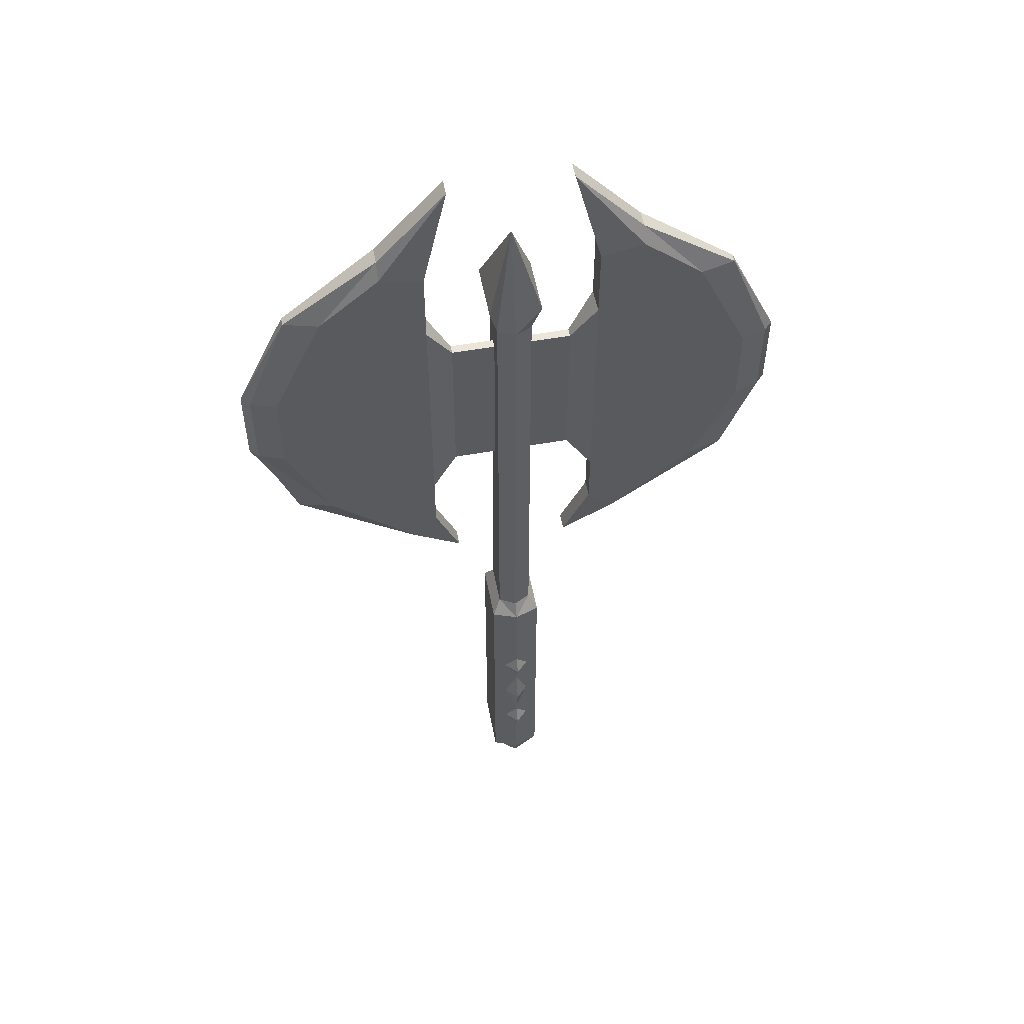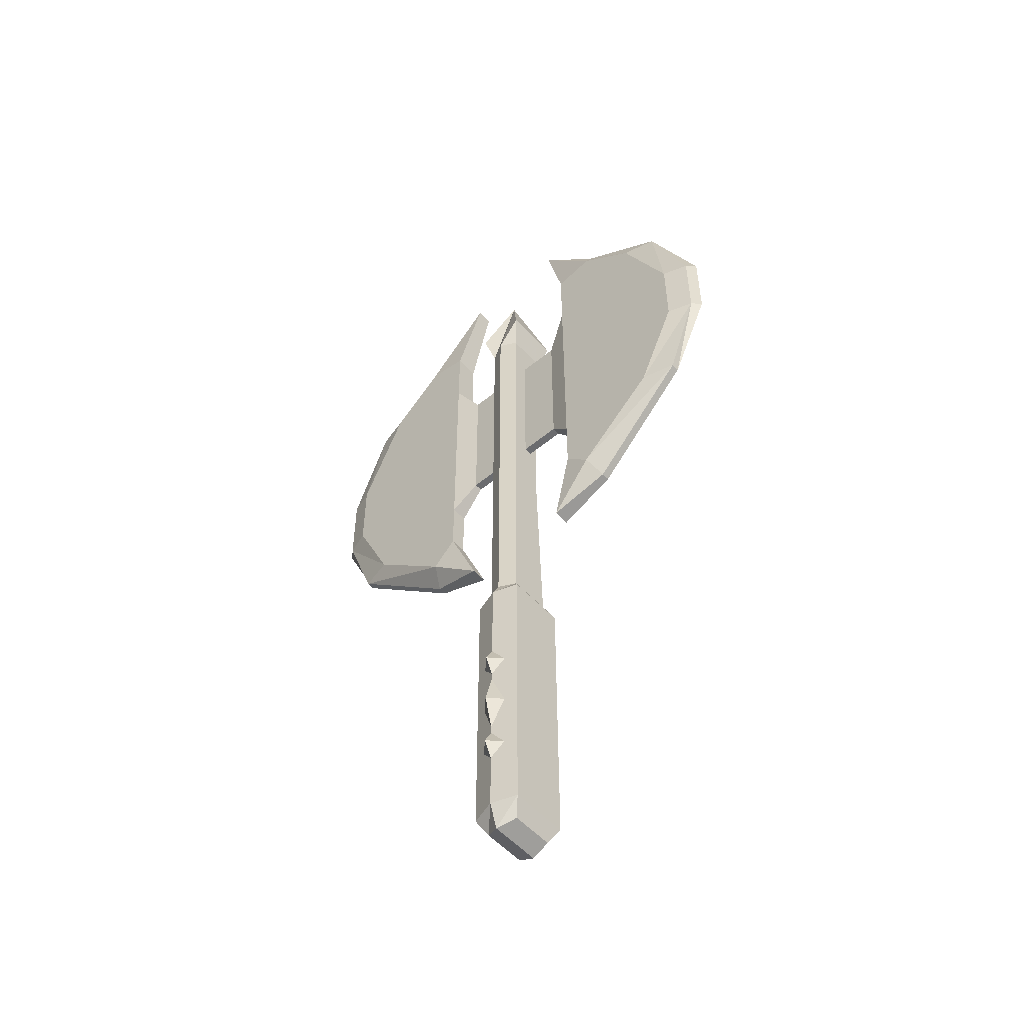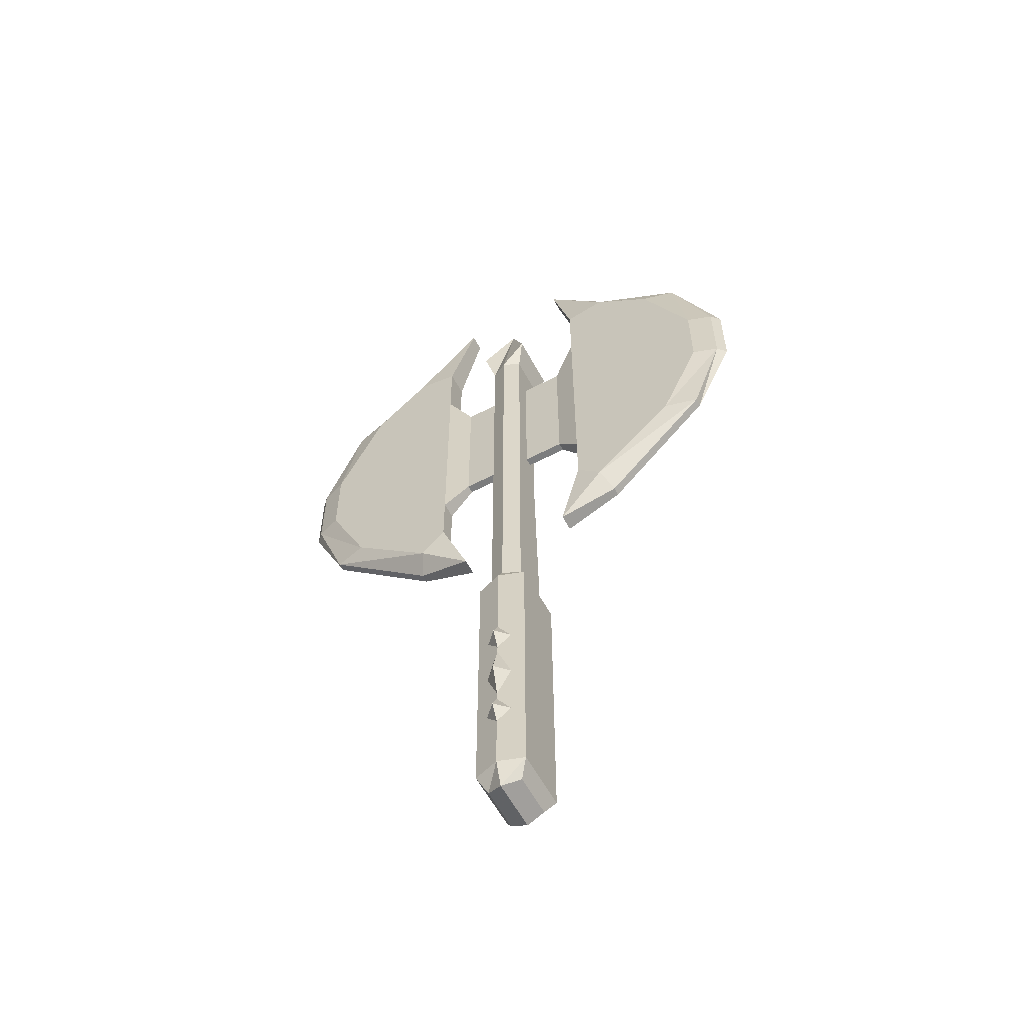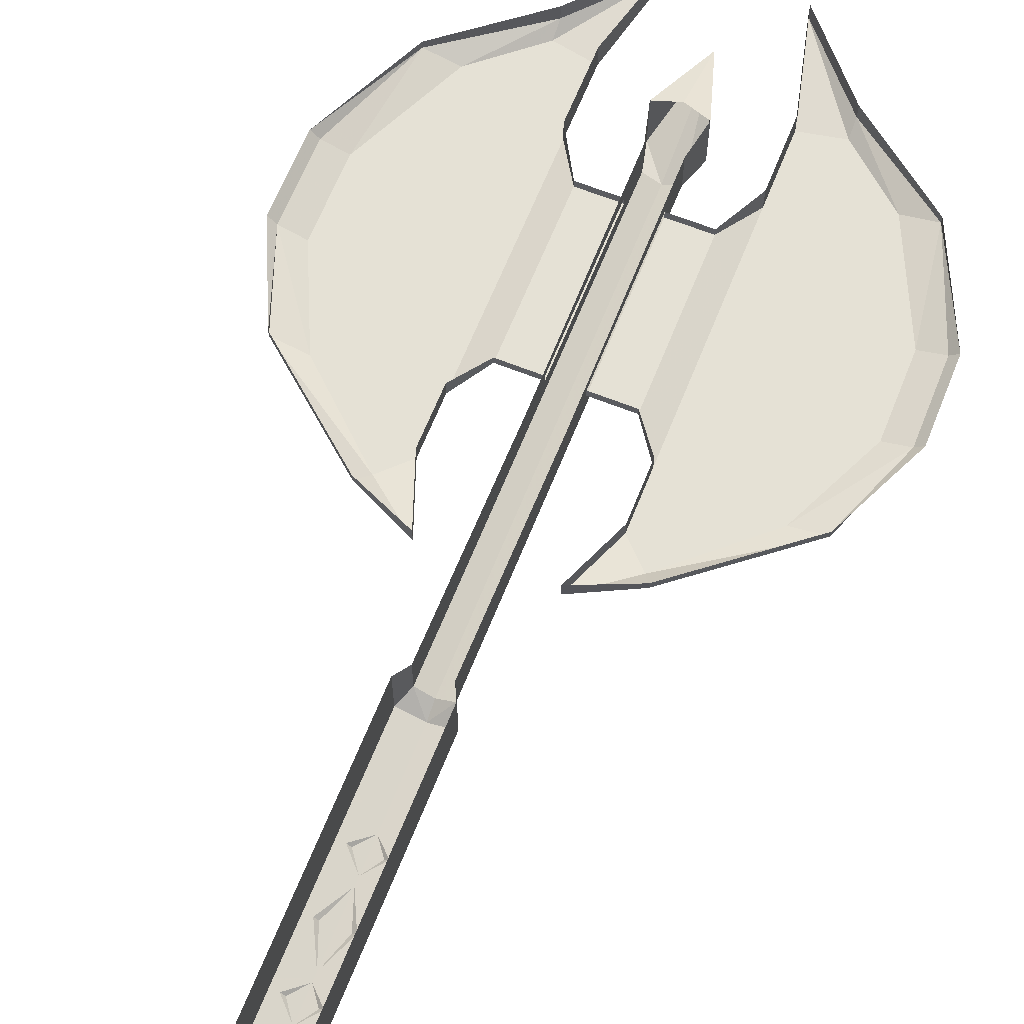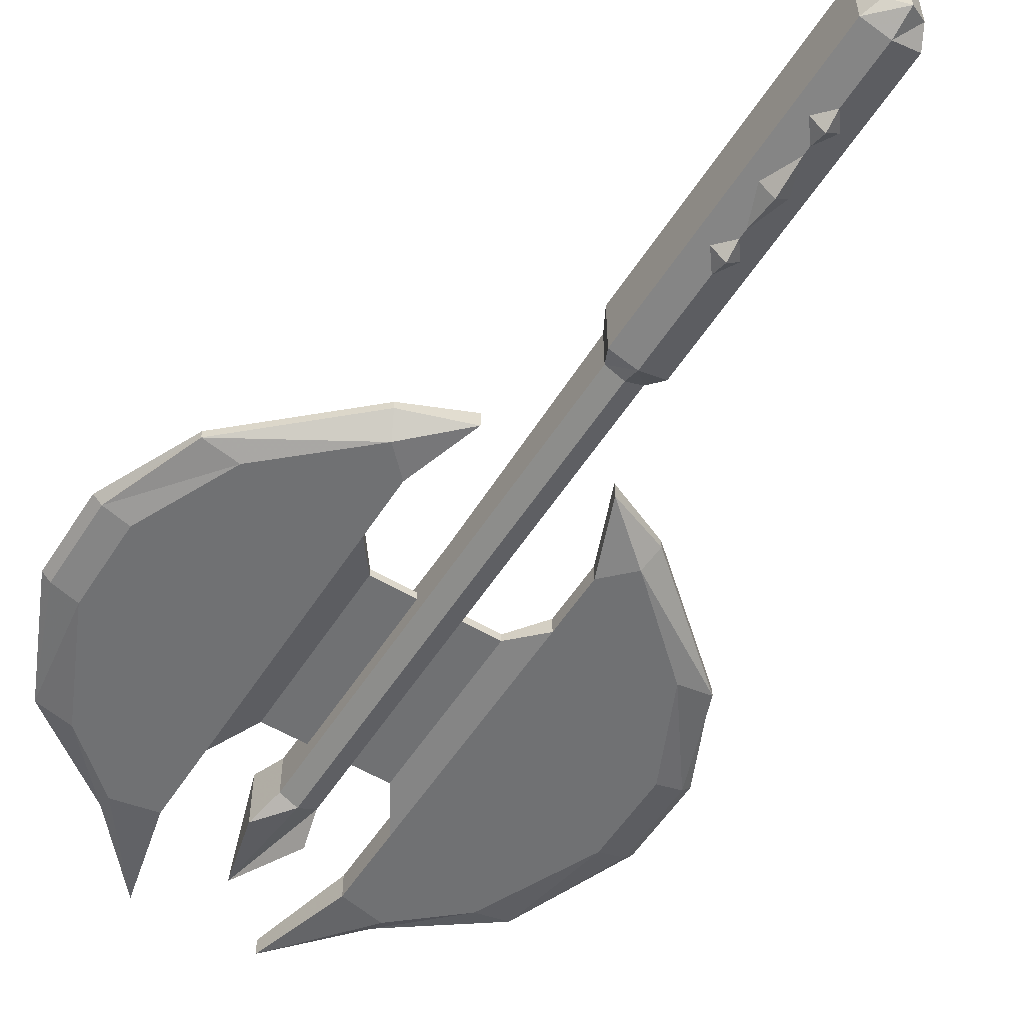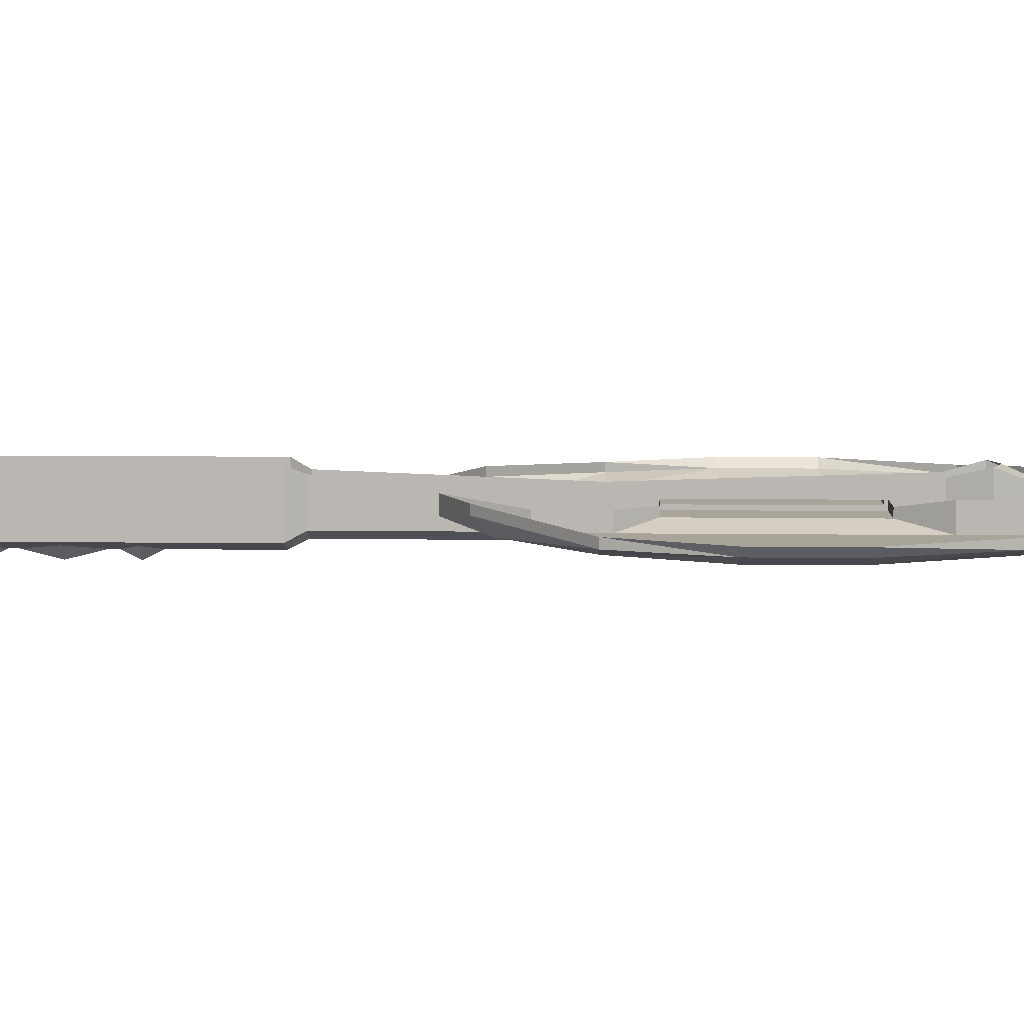
<metadata>
{"format":"obj","ext":"obj","renderer":"f3d","projection":"perspective","resolution":1024,"background":"white","views":[{"elev":54.5,"azim":-10.7,"up":"+Z"},{"elev":-53.7,"azim":41.4,"up":"+Z"},{"elev":-59.0,"azim":28.2,"up":"+Z"},{"elev":65.0,"azim":-158.2,"up":"+Y"},{"elev":-55.2,"azim":147.9,"up":"+Y"},{"elev":7.3,"azim":-87.7,"up":"+Y"}]}
</metadata>
<code>
v 0.007812 -0.0625 -0.1797
v -0.01562 -0.05469 -0.1797
v -0.01562 -0.05469 -0.4609
v 0.007812 -0.0625 -0.4609
v 0.03125 -0.05469 -0.1797
v 0.02344 -0.04688 -0.1641
v 0.007812 -0.05469 -0.1641
v -0.007812 -0.04688 -0.1641
v -0.01562 0 -0.1797
v -0.01562 0 -0.4609
v -0.007812 -0.007812 -0.4766
v -0.007812 -0.04688 -0.4766
v 0.007812 -0.05469 -0.4844
v 0.03125 -0.05469 -0.4609
v 0.03125 0 -0.1797
v 0.02344 -0.007812 -0.1641
v 0.02344 -0.04688 0.03906
v 0.007812 -0.05469 0.03906
v -0.007812 -0.04688 0.03906
v -0.007812 -0.01562 0.03906
v -0.007812 -0.007812 -0.1641
v 0.03125 0 -0.4609
v 0.02344 -0.04688 -0.4766
v 0.02344 -0.007812 -0.4766
v 0.007812 -0.007812 -0.4844
v 0.007812 -0.05469 0.2734
v 0.02344 -0.04688 0.2734
v 0.03125 -0.05469 0.3047
v 0.007812 -0.03125 0.3828
v -0.007812 -0.04688 0.2734
v 0.02344 -0.03125 0.07812
v 0.02344 -0.03125 0.2344
v 0.02344 -0.007812 0.2734
v 0.03125 0 0.3047
v 0.007812 0 0.3125
v -0.01562 0 0.3047
v -0.01562 -0.05469 0.3047
v -0.007812 -0.007812 0.2734
v -0.007812 -0.02344 0.2344
v -0.007812 -0.03125 0.2344
v -0.007812 -0.03125 0.07812
v -0.007812 -0.02344 0.07812
v 0.02344 -0.02344 0.07812
v 0.02344 -0.01562 0.03906
v 0.02344 -0.02344 0.2344
v 0.0625 -0.02344 0.2344
v 0.0625 -0.03125 0.2344
v 0.08594 -0.01562 0.2734
v 0.08594 -0.03906 0.2734
v 0.08594 -0.01562 0.3438
v 0.08594 -0.03906 0.3438
v 0.0625 -0.01562 0.4375
v 0.0625 -0.03125 0.4375
v 0.125 -0.01562 0.3672
v 0.125 -0.03125 0.3672
v 0.2109 -0.02344 0.3047
v 0.2109 -0.03125 0.3047
v 0.2578 -0.02344 0.2031
v 0.25 -0.03125 0.2031
v 0.25 -0.03125 0.125
v 0.2578 -0.02344 0.125
v 0.2188 -0.02344 0.03906
v 0.2188 -0.03125 0.03906
v 0.1172 -0.01562 -0.04688
v 0.1172 -0.02344 -0.04688
v 0.0625 -0.01562 -0.07031
v 0.0625 -0.03125 -0.07031
v 0.08594 -0.02344 -0.007812
v 0.08594 -0.03906 -0.007812
v 0.08594 -0.02344 0.04688
v 0.08594 -0.03906 0.04688
v 0.0625 -0.02344 0.07812
v 0.0625 -0.03125 0.07812
v 0.2266 -0.03906 0.2031
v 0.1797 -0.03906 0.3047
v 0.1875 -0.03906 0.03906
v 0.2266 -0.03906 0.125
v 0.125 -0.03906 0.3516
v 0.1094 -0.03906 -0.03125
v -0.1719 -0.03906 0.03906
v -0.1641 -0.03906 0.3047
v -0.2109 -0.03906 0.2031
v -0.2109 -0.03906 0.125
v -0.2344 -0.03125 0.125
v -0.2031 -0.03125 0.03906
v -0.09375 -0.03906 -0.03125
v -0.1094 -0.03906 0.3516
v -0.1094 -0.03125 0.3672
v -0.1953 -0.03125 0.3047
v -0.2344 -0.03125 0.2031
v -0.2422 -0.02344 0.2031
v -0.2422 -0.02344 0.125
v -0.2031 -0.02344 0.03906
v -0.1016 -0.01562 -0.04688
v -0.1016 -0.02344 -0.04688
v -0.04688 -0.03125 -0.07031
v -0.07031 -0.03906 -0.007812
v -0.07031 -0.03906 0.04688
v -0.07031 -0.03906 0.2734
v -0.07031 -0.03906 0.3438
v -0.04688 -0.03125 0.4375
v -0.1094 -0.01562 0.3672
v -0.1953 -0.02344 0.3047
v -0.04688 -0.03125 0.07812
v -0.04688 -0.03125 0.2344
v -0.07031 -0.01562 0.2734
v -0.07031 -0.01562 0.3438
v -0.04688 -0.01562 0.4375
v -0.04688 -0.02344 0.2344
v -0.04688 -0.01562 -0.07031
v -0.07031 -0.02344 -0.007812
v -0.07031 -0.02344 0.04688
v -0.04688 -0.02344 0.07812
v 0.007812 -0.0625 -0.2969
v 0.02344 -0.05469 -0.2812
v 0.007812 -0.07031 -0.2812
v -0.007812 -0.05469 -0.2812
v 0.007812 -0.0625 -0.2656
v 0.007812 -0.0625 -0.3672
v 0.02344 -0.05469 -0.3359
v 0.007812 -0.07031 -0.3359
v -0.007812 -0.05469 -0.3359
v 0.007812 -0.0625 -0.3047
v 0.007812 -0.0625 -0.4062
v 0.02344 -0.05469 -0.3906
v 0.007812 -0.07031 -0.3906
v -0.007812 -0.05469 -0.3906
v 0.007812 -0.0625 -0.375
f 1 2 3
f 1 3 4
f 1 4 5
f 2 9 10
f 2 10 3
f 4 14 5
f 5 14 15
f 14 22 15
f 1 5 6
f 1 6 7
f 1 7 8
f 1 8 2
f 2 8 9
f 3 10 11
f 3 11 12
f 3 12 4
f 4 12 13
f 4 13 14
f 5 15 6
f 6 15 16
f 8 21 9
f 22 14 23
f 22 23 24
f 24 23 13
f 24 13 25
f 25 13 11
f 11 13 12
f 13 23 14
f 26 27 28
f 26 28 29
f 26 29 30
f 27 33 34
f 27 34 28
f 28 34 29
f 29 34 35
f 29 35 36
f 29 36 37
f 29 37 30
f 30 37 38
f 37 36 38
f 6 16 17
f 6 17 7
f 7 17 18
f 7 18 19
f 7 19 8
f 8 19 20
f 8 20 21
f 26 30 19
f 26 19 18
f 26 18 27
f 27 18 17
f 27 17 31
f 27 31 32
f 27 32 33
f 30 38 39
f 30 39 40
f 30 40 19
f 19 40 41
f 19 41 20
f 20 41 42
f 20 42 38
f 38 42 39
f 43 31 17
f 43 17 44
f 43 44 33
f 43 33 45
f 45 33 32
f 16 44 17
f 45 32 46
f 46 32 47
f 46 47 48
f 48 47 49
f 48 49 50
f 50 49 51
f 50 51 52
f 52 51 53
f 66 67 68
f 68 67 69
f 68 69 70
f 70 69 71
f 70 71 72
f 72 71 73
f 72 73 43
f 43 73 31
f 99 105 106
f 99 106 107
f 99 107 100
f 100 107 108
f 100 108 101
f 105 40 109
f 105 109 106
f 96 110 111
f 96 111 97
f 97 111 112
f 97 112 98
f 98 112 113
f 98 113 104
f 104 113 42
f 104 42 41
f 40 39 109
f 52 53 54
f 54 53 55
f 54 55 56
f 56 55 57
f 56 57 58
f 58 57 59
f 58 59 60
f 58 60 61
f 61 60 62
f 62 60 63
f 62 63 64
f 64 63 65
f 64 65 66
f 66 65 67
f 84 90 91
f 84 91 92
f 84 92 93
f 84 93 85
f 85 93 94
f 85 94 95
f 88 101 102
f 88 102 103
f 88 103 89
f 89 103 91
f 89 91 90
f 101 108 102
f 95 94 110
f 95 110 96
f 31 73 47
f 31 47 32
f 74 75 76
f 74 76 77
f 75 78 79
f 75 79 76
f 51 78 53
f 67 79 69
f 69 79 71
f 71 79 78
f 71 78 49
f 71 49 73
f 73 49 47
f 49 78 51
f 80 81 82
f 80 82 83
f 80 86 81
f 81 86 87
f 86 96 97
f 86 97 98
f 86 98 87
f 87 98 99
f 87 99 100
f 87 100 101
f 99 98 104
f 99 104 105
f 105 104 41
f 105 41 40
f 74 77 59
f 74 59 57
f 74 57 75
f 75 57 55
f 75 55 78
f 76 79 63
f 76 63 60
f 76 60 77
f 77 60 59
f 53 78 55
f 80 83 84
f 80 84 85
f 80 85 86
f 81 87 88
f 81 88 89
f 81 89 82
f 82 89 90
f 82 90 83
f 83 90 84
f 85 95 86
f 86 95 96
f 87 101 88
f 79 65 63
f 65 79 67
f 114 115 116
f 119 120 121
f 124 125 126
f 114 116 117
f 118 116 115
f 119 121 122
f 123 121 120
f 124 126 127
f 128 126 125
f 117 116 118
f 122 121 123
f 127 126 128

</code>
